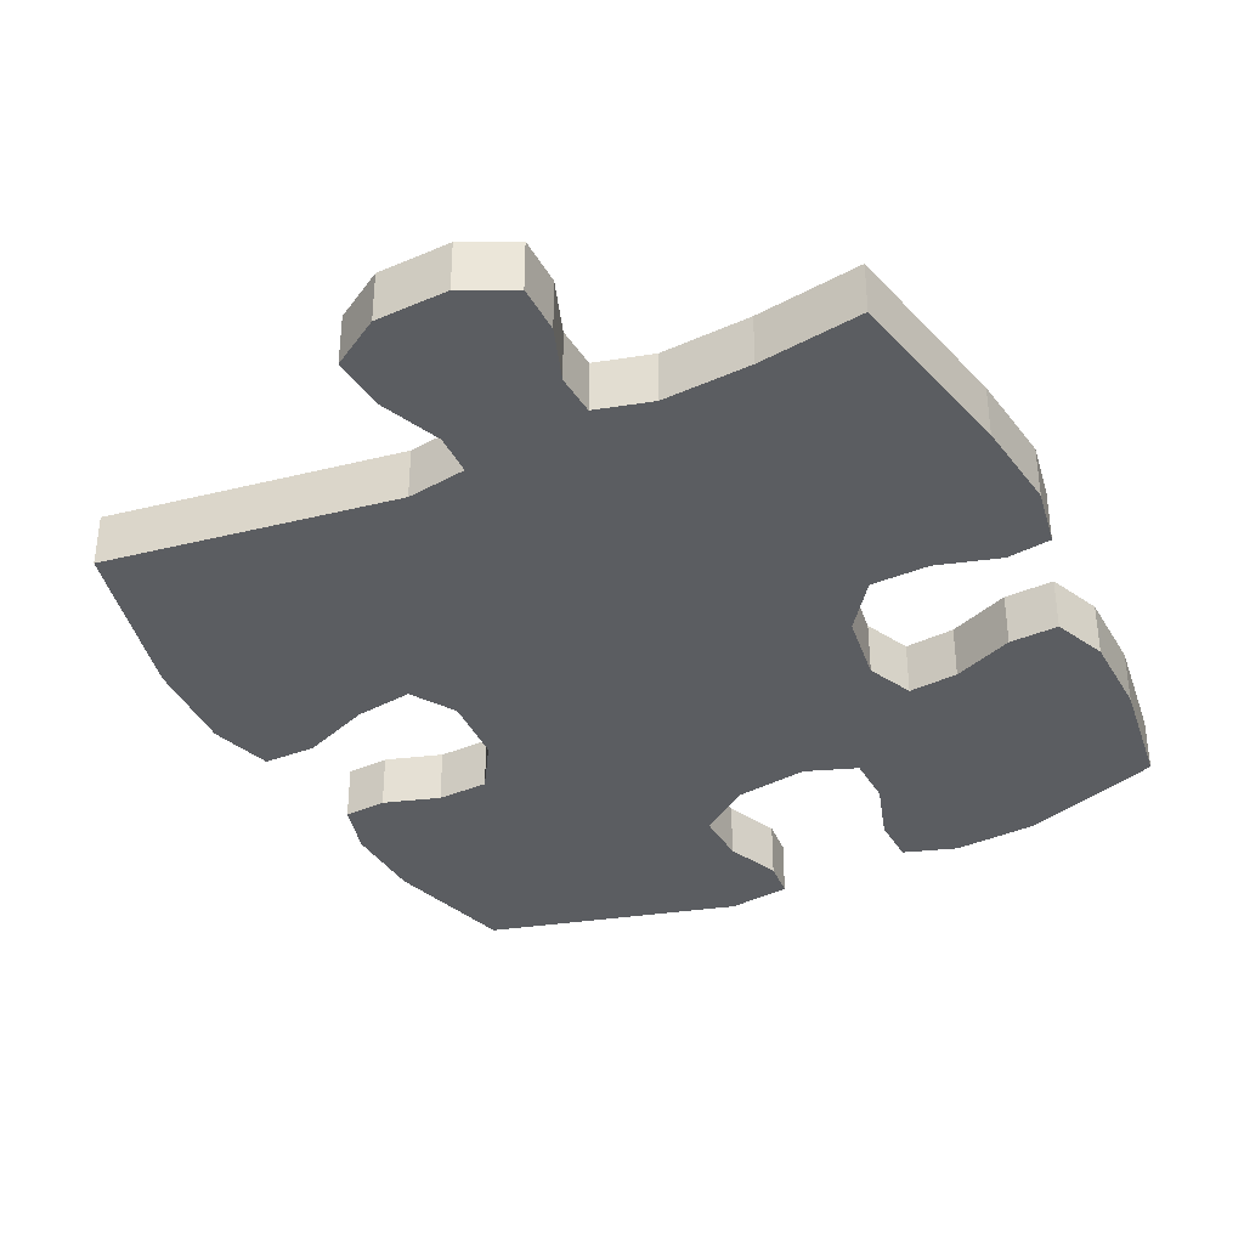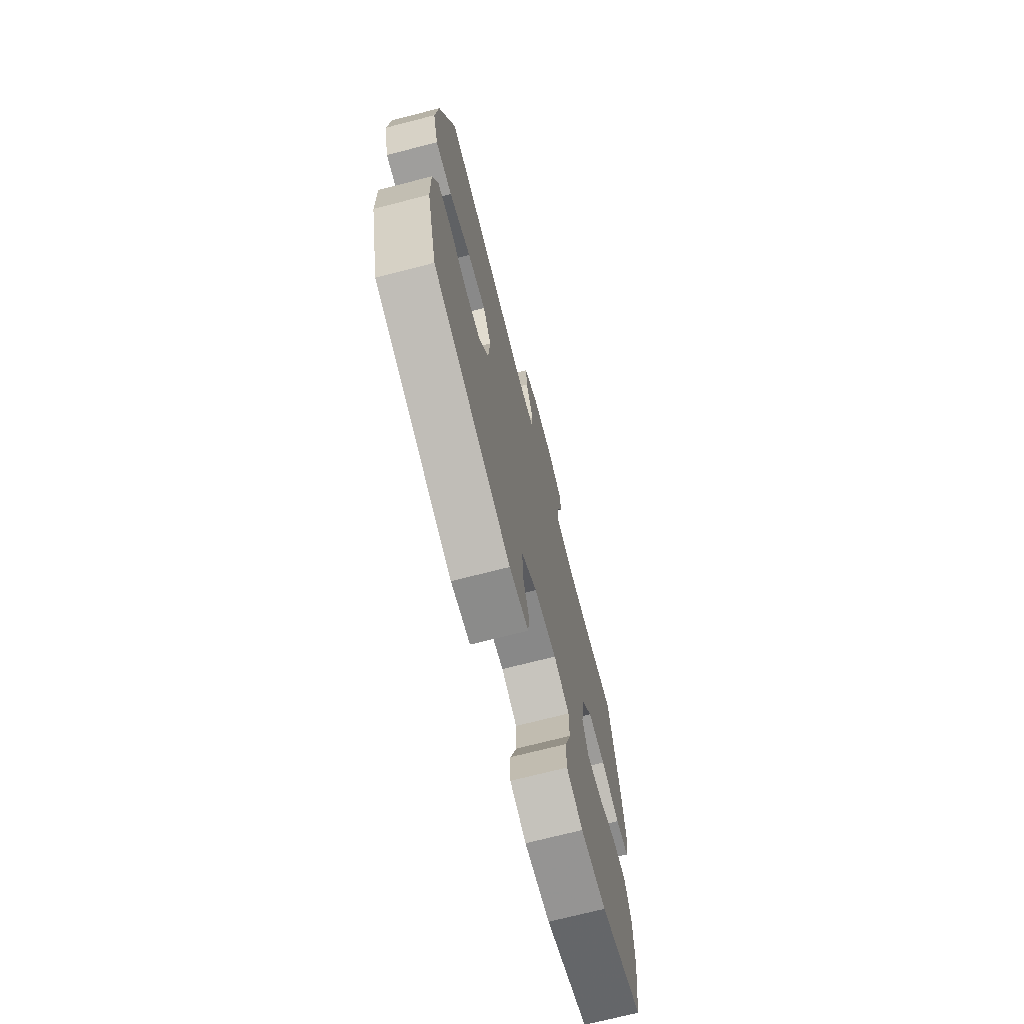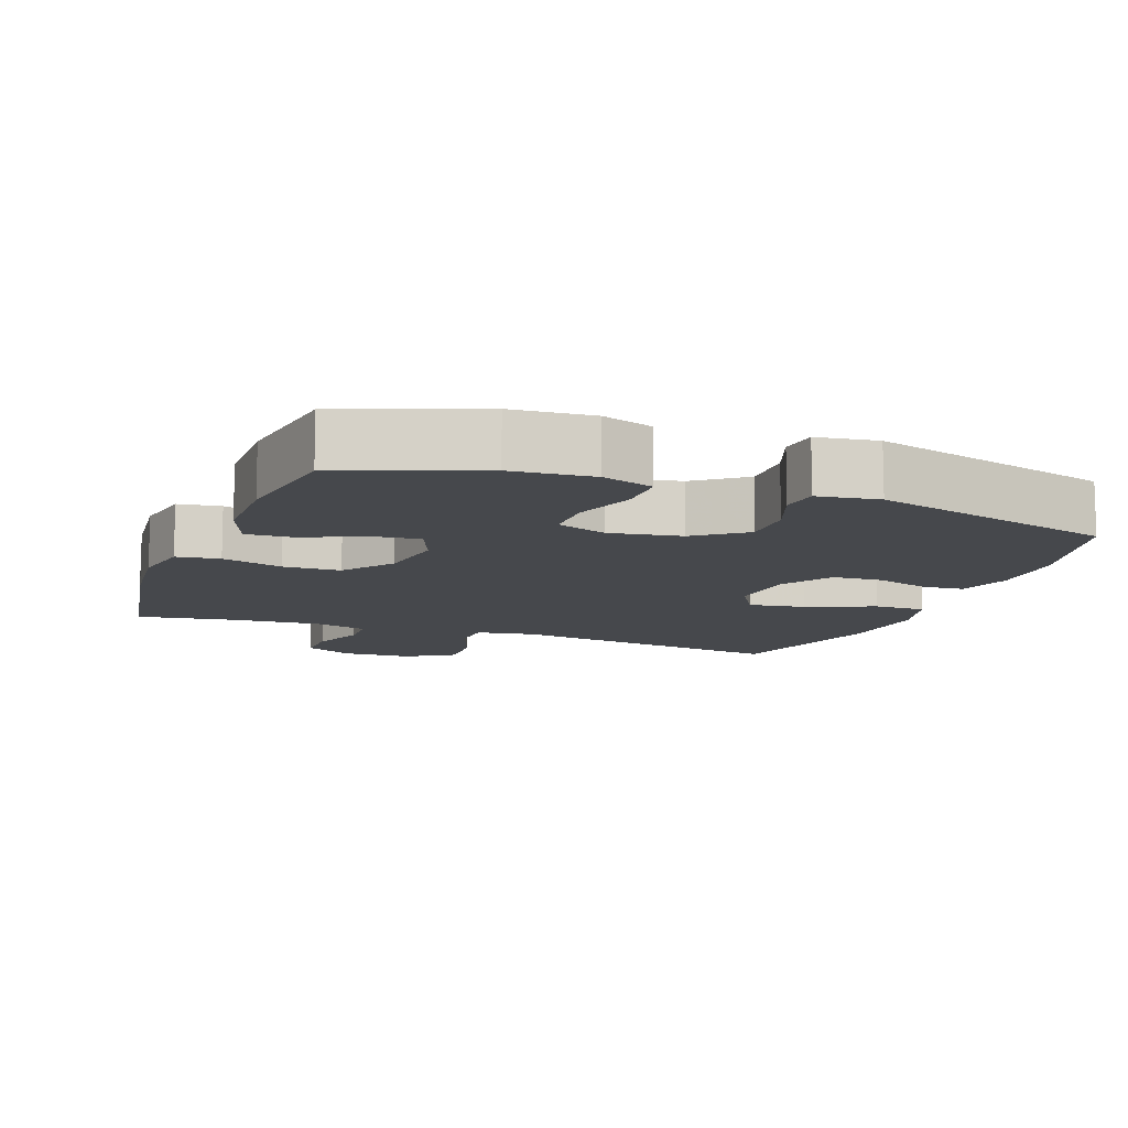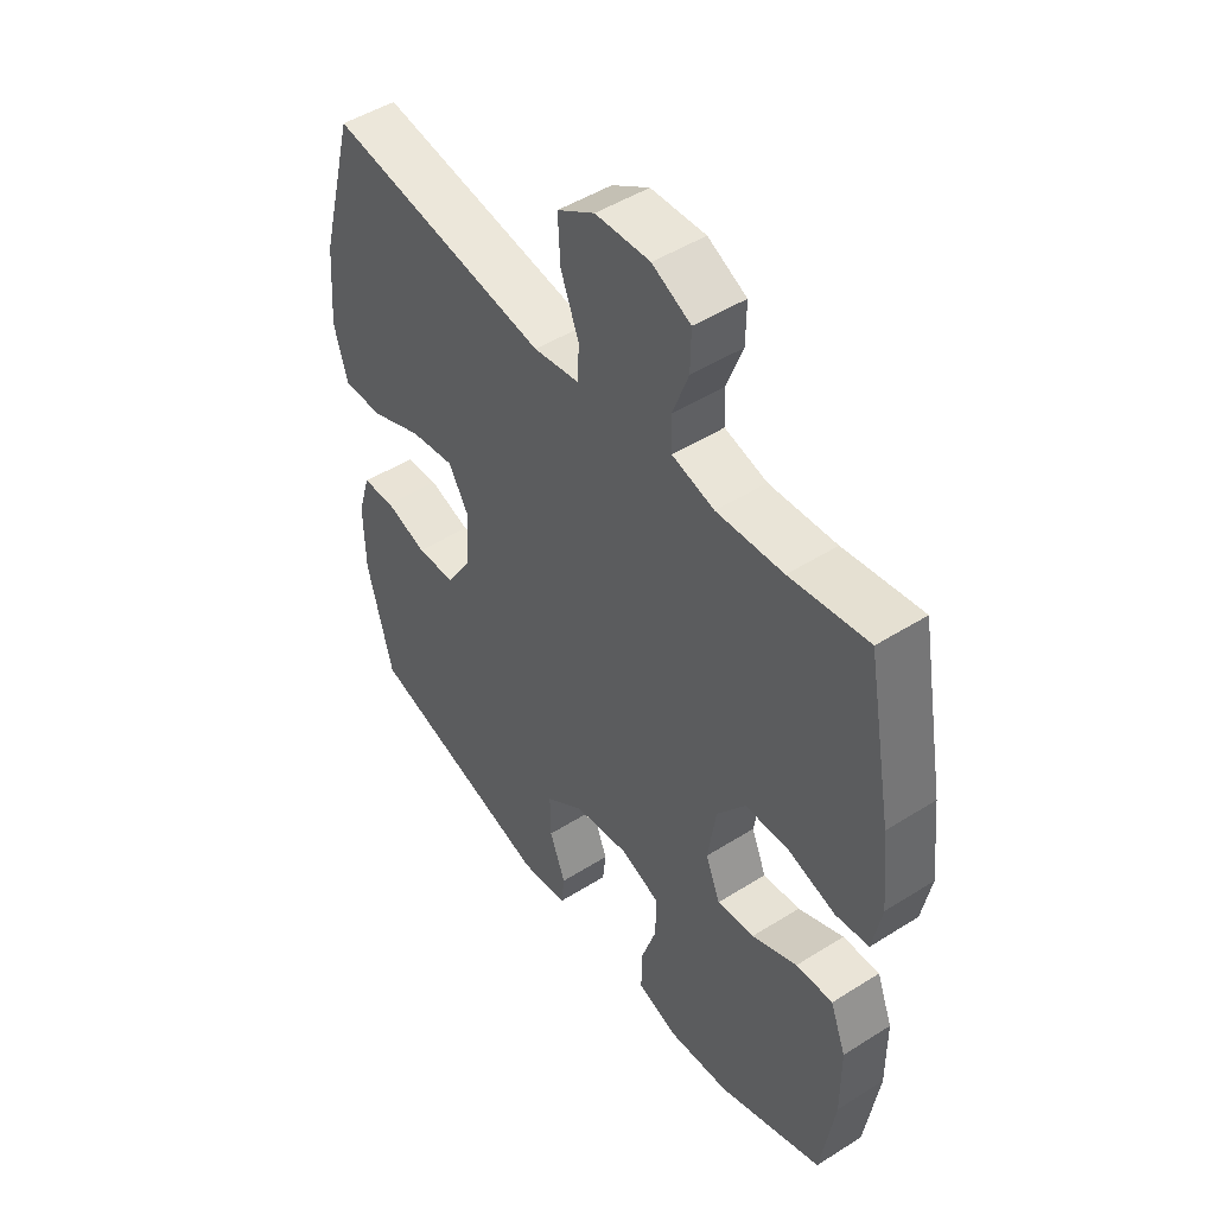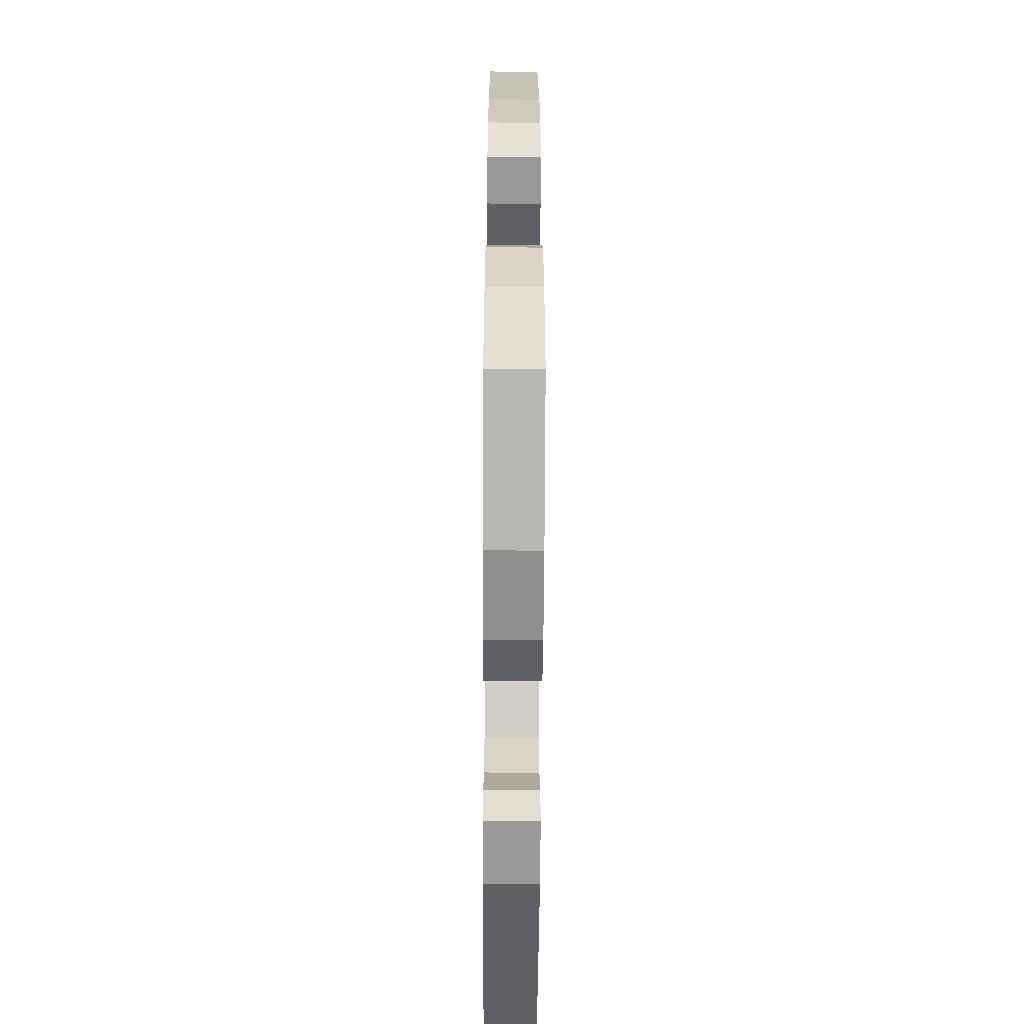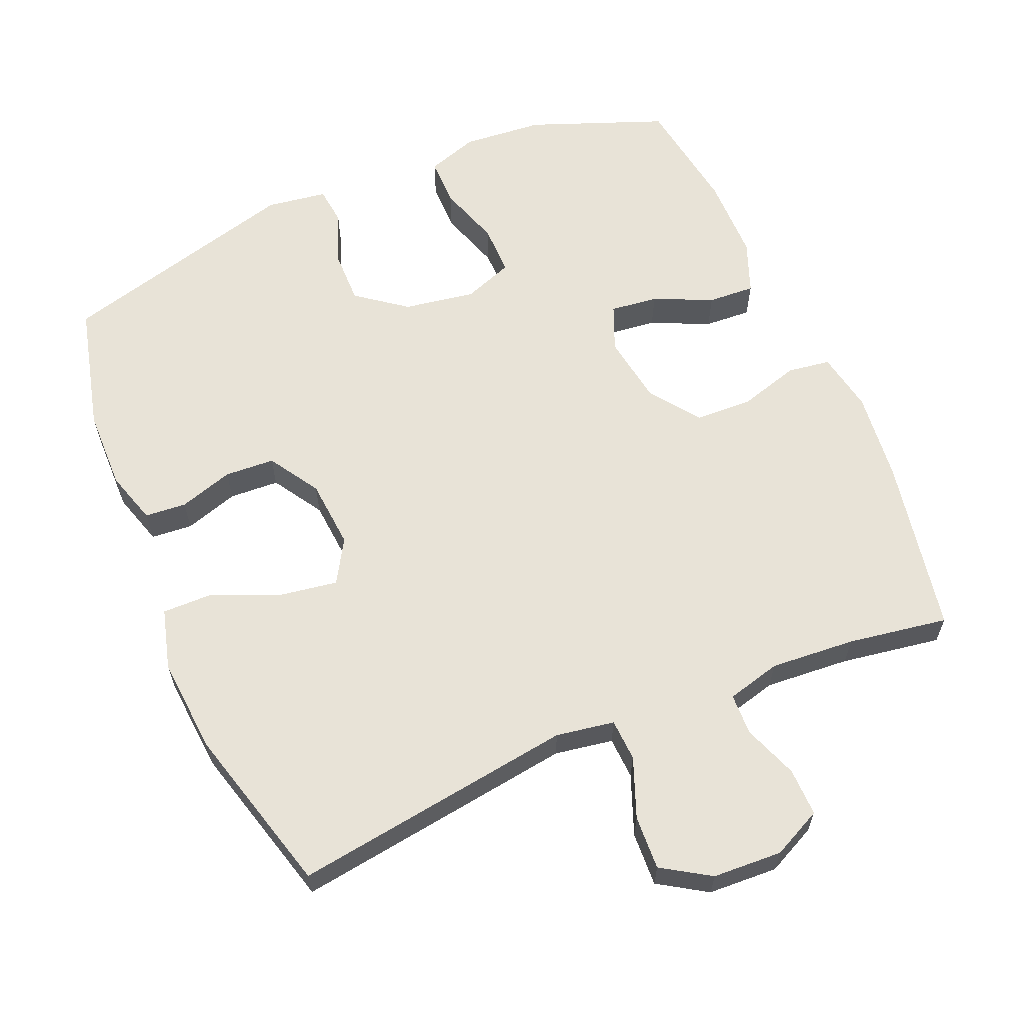
<metadata>
{"format":"obj","ext":"obj","renderer":"f3d","projection":"perspective","resolution":1024,"background":"white","views":[{"elev":-35.8,"azim":26.4,"up":"+Y"},{"elev":-71.8,"azim":-75.6,"up":"+Z"},{"elev":-11.1,"azim":159.3,"up":"+Y"},{"elev":48.4,"azim":54.8,"up":"+Z"},{"elev":-60.3,"azim":89.7,"up":"+Z"},{"elev":61.9,"azim":-23.1,"up":"+Y"}]}
</metadata>
<code>
v -0.5 0.07 0.5
v -0.098 0.07 0.443
v -0.015 0.07 0.457
v -0.012 0.07 0.517
v -0.045 0.07 0.602
v -0.049 0.07 0.679
v 0.019 0.07 0.722
v 0.118 0.07 0.727
v 0.188 0.07 0.693
v 0.187 0.07 0.625
v 0.158 0.07 0.547
v 0.16 0.07 0.488
v 0.237 0.07 0.468
v 0.358 0.07 0.477
v 0.5 0.07 0.5
v 0.547 0.07 0.248
v 0.561 0.07 0.119
v 0.545 0.07 0.033
v 0.484 0.07 0.024
v 0.398 0.07 0.049
v 0.317 0.07 0.046
v 0.265 0.07 -0.025
v 0.25 0.07 -0.124
v 0.277 0.07 -0.189
v 0.345 0.07 -0.181
v 0.428 0.07 -0.143
v 0.495 0.07 -0.139
v 0.524 0.07 -0.214
v 0.525 0.07 -0.334
v 0.5 0.07 -0.5
v 0.308 0.07 -0.574
v 0.194 0.07 -0.584
v 0.121 0.07 -0.56
v 0.121 0.07 -0.491
v 0.15 0.07 -0.402
v 0.15 0.07 -0.33
v 0.079 0.07 -0.304
v -0.022 0.07 -0.321
v -0.092 0.07 -0.374
v -0.091 0.07 -0.45
v -0.062 0.07 -0.526
v -0.068 0.07 -0.58
v -0.154 0.07 -0.593
v -0.5 0.07 -0.5
v -0.546 0.07 -0.318
v -0.548 0.07 -0.203
v -0.525 0.07 -0.127
v -0.466 0.07 -0.122
v -0.389 0.07 -0.146
v -0.318 0.07 -0.142
v -0.273 0.07 -0.07
v -0.265 0.07 0.029
v -0.302 0.07 0.091
v -0.383 0.07 0.078
v -0.479 0.07 0.037
v -0.552 0.07 0.036
v -0.576 0.07 0.123
v -0.565 0.07 0.26
v -0.5 0 0.5
v -0.098 0 0.443
v -0.015 0 0.457
v -0.012 0 0.517
v -0.045 0 0.602
v -0.049 0 0.679
v 0.019 0 0.722
v 0.118 0 0.727
v 0.188 0 0.693
v 0.187 0 0.625
v 0.158 0 0.547
v 0.16 0 0.488
v 0.237 0 0.468
v 0.358 0 0.477
v 0.5 0 0.5
v 0.547 0 0.248
v 0.561 0 0.119
v 0.545 0 0.033
v 0.484 0 0.024
v 0.398 0 0.049
v 0.317 0 0.046
v 0.265 0 -0.025
v 0.25 0 -0.124
v 0.277 0 -0.189
v 0.345 0 -0.181
v 0.428 0 -0.143
v 0.495 0 -0.139
v 0.524 0 -0.214
v 0.525 0 -0.334
v 0.5 0 -0.5
v 0.308 0 -0.574
v 0.194 0 -0.584
v 0.121 0 -0.56
v 0.121 0 -0.491
v 0.15 0 -0.402
v 0.15 0 -0.33
v 0.079 0 -0.304
v -0.022 0 -0.321
v -0.092 0 -0.374
v -0.091 0 -0.45
v -0.062 0 -0.526
v -0.068 0 -0.58
v -0.154 0 -0.593
v -0.5 0 -0.5
v -0.546 0 -0.318
v -0.548 0 -0.203
v -0.525 0 -0.127
v -0.466 0 -0.122
v -0.389 0 -0.146
v -0.318 0 -0.142
v -0.273 0 -0.07
v -0.265 0 0.029
v -0.302 0 0.091
v -0.383 0 0.078
v -0.479 0 0.037
v -0.552 0 0.036
v -0.576 0 0.123
v -0.565 0 0.26
f 58 1 2
f 57 58 2
f 56 57 2
f 55 56 2
f 54 55 2
f 53 54 2 3
f 52 53 3
f 51 52 3
f 47 48 49
f 46 47 49
f 45 46 49
f 44 45 49
f 43 44 49
f 42 43 49
f 41 42 49
f 40 41 49
f 39 40 49 50
f 38 39 50 51
f 33 34 35
f 32 33 35
f 31 32 35
f 30 31 35
f 29 30 35
f 28 29 35
f 27 28 35
f 26 27 35
f 25 26 35
f 24 25 35 36
f 23 24 36 37
f 18 19 20
f 17 18 20
f 16 17 20
f 15 16 20
f 14 15 20
f 13 14 20 21
f 12 13 21 22
f 9 10 11
f 8 9 11
f 7 8 11
f 6 7 11
f 5 6 11
f 4 5 11
f 3 4 11 12
f 37 38 51
f 23 37 51
f 22 23 51
f 12 22 51
f 3 12 51
f 60 59 116
f 60 116 115
f 60 115 114
f 60 114 113
f 60 113 112
f 61 60 112 111
f 61 111 110
f 61 110 109
f 107 106 105
f 107 105 104
f 107 104 103
f 107 103 102
f 107 102 101
f 107 101 100
f 107 100 99
f 107 99 98
f 108 107 98 97
f 109 108 97 96
f 93 92 91
f 93 91 90
f 93 90 89
f 93 89 88
f 93 88 87
f 93 87 86
f 93 86 85
f 93 85 84
f 93 84 83
f 94 93 83 82
f 95 94 82 81
f 78 77 76
f 78 76 75
f 78 75 74
f 78 74 73
f 78 73 72
f 79 78 72 71
f 80 79 71 70
f 69 68 67
f 69 67 66
f 69 66 65
f 69 65 64
f 69 64 63
f 69 63 62
f 70 69 62 61
f 109 96 95
f 109 95 81
f 109 81 80
f 109 80 70
f 109 70 61
f 1 59 60 2
f 2 60 61 3
f 3 61 62 4
f 4 62 63 5
f 5 63 64 6
f 6 64 65 7
f 7 65 66 8
f 8 66 67 9
f 9 67 68 10
f 10 68 69 11
f 11 69 70 12
f 12 70 71 13
f 13 71 72 14
f 14 72 73 15
f 15 73 74 16
f 16 74 75 17
f 17 75 76 18
f 18 76 77 19
f 19 77 78 20
f 20 78 79 21
f 21 79 80 22
f 22 80 81 23
f 23 81 82 24
f 24 82 83 25
f 25 83 84 26
f 26 84 85 27
f 27 85 86 28
f 28 86 87 29
f 29 87 88 30
f 30 88 89 31
f 31 89 90 32
f 32 90 91 33
f 33 91 92 34
f 34 92 93 35
f 35 93 94 36
f 36 94 95 37
f 37 95 96 38
f 38 96 97 39
f 39 97 98 40
f 40 98 99 41
f 41 99 100 42
f 42 100 101 43
f 43 101 102 44
f 44 102 103 45
f 45 103 104 46
f 46 104 105 47
f 47 105 106 48
f 48 106 107 49
f 49 107 108 50
f 50 108 109 51
f 51 109 110 52
f 52 110 111 53
f 53 111 112 54
f 54 112 113 55
f 55 113 114 56
f 56 114 115 57
f 57 115 116 58
f 58 116 59 1

</code>
